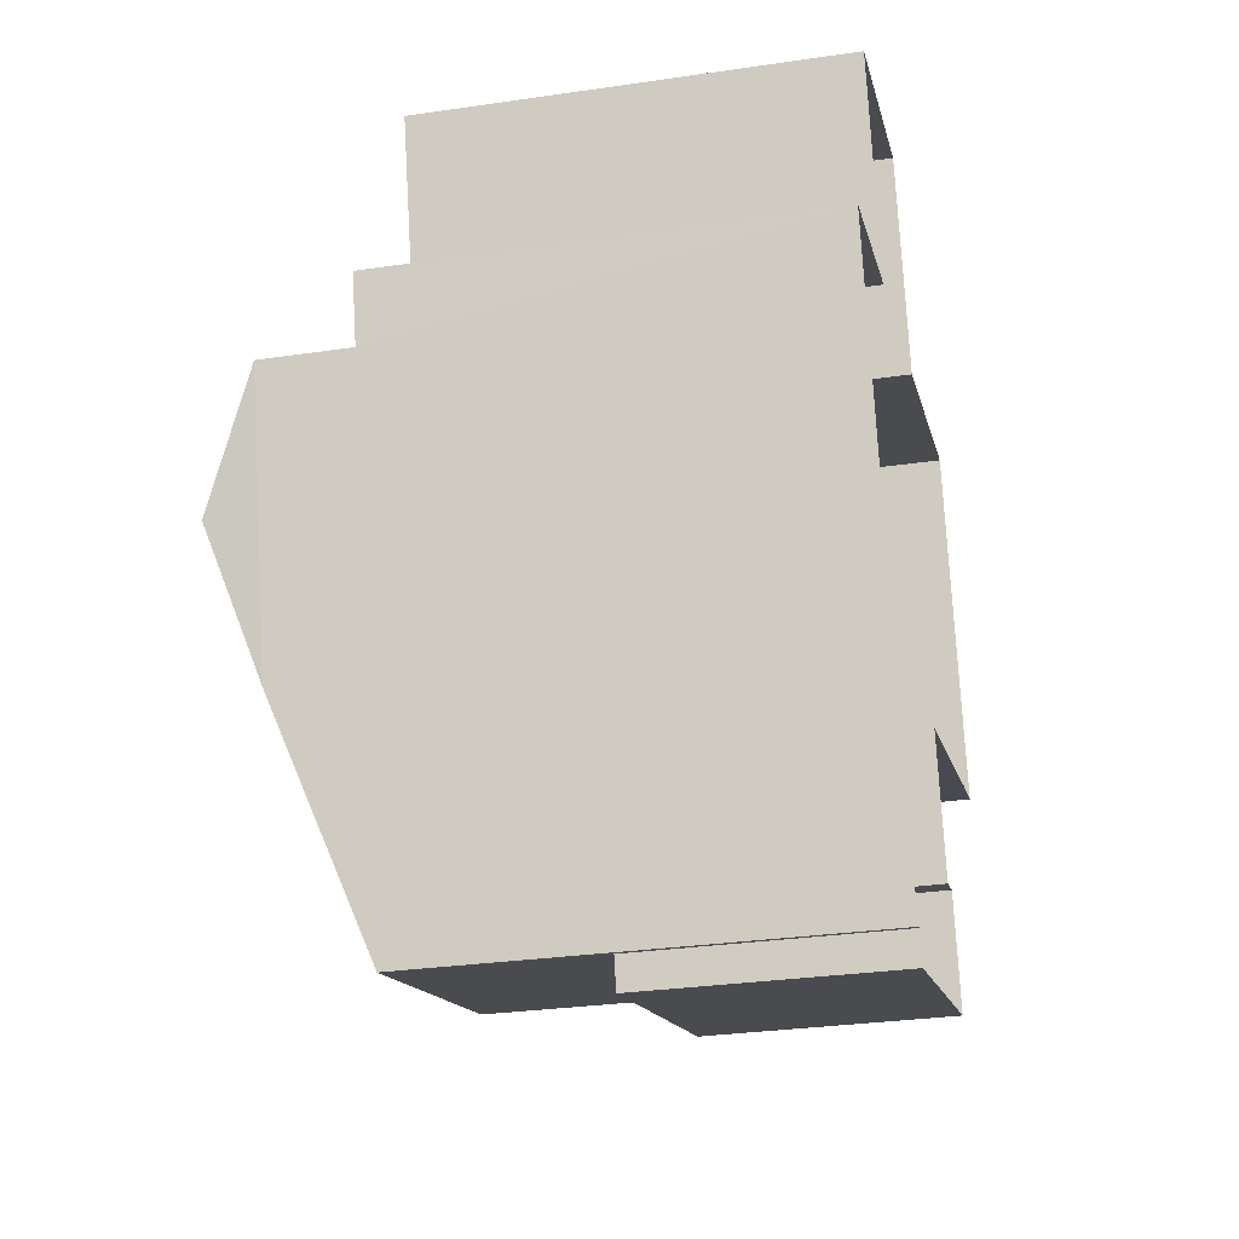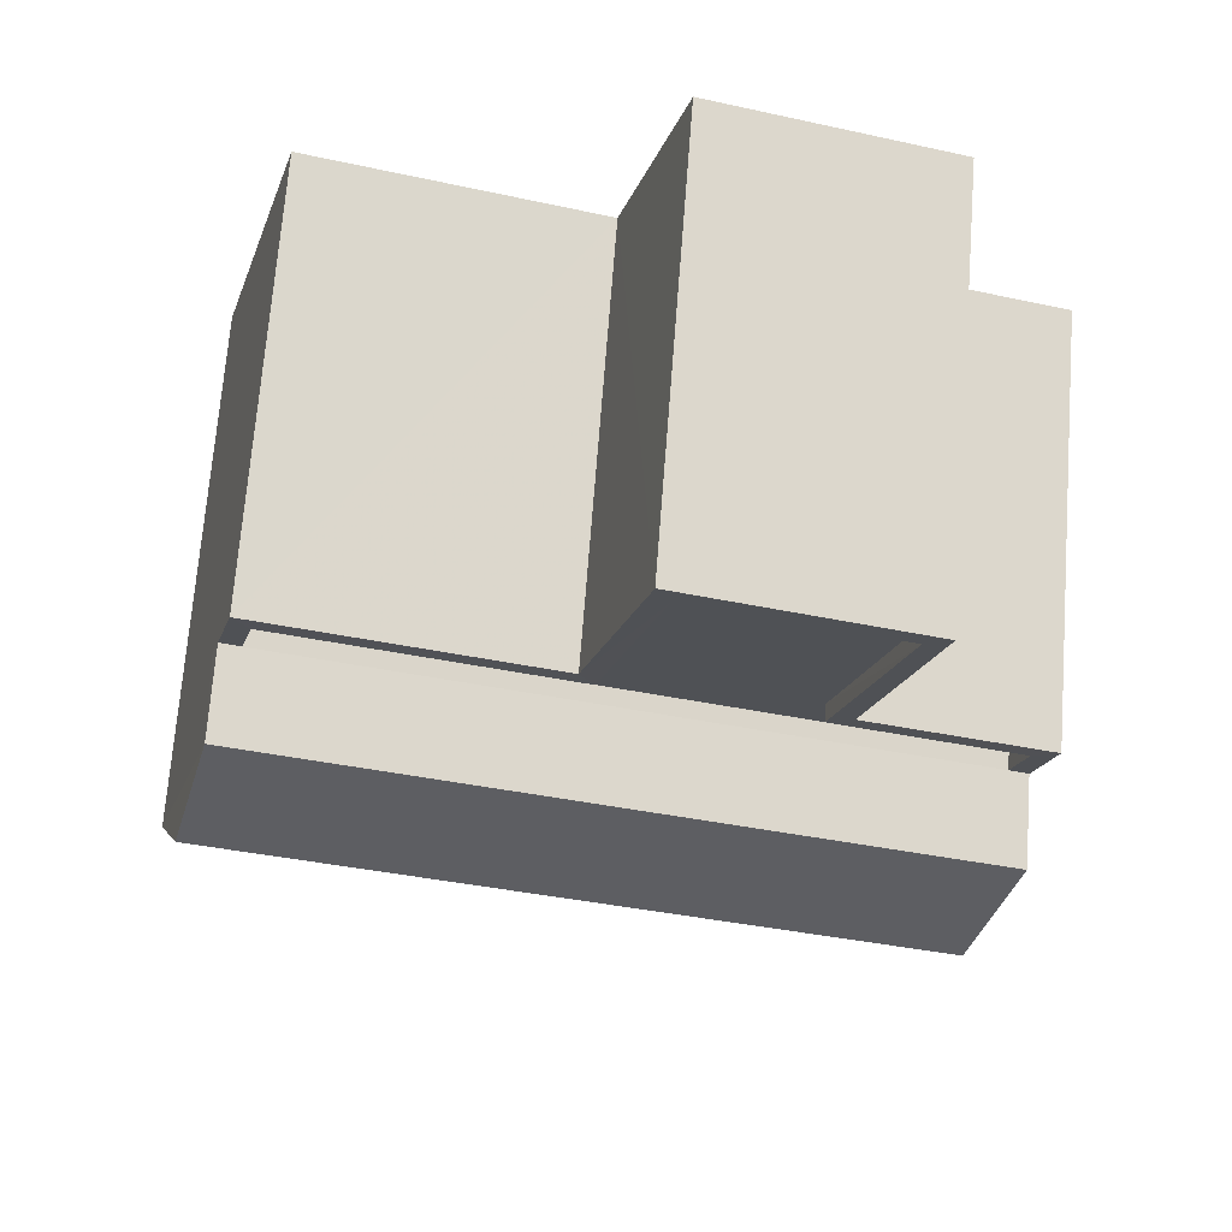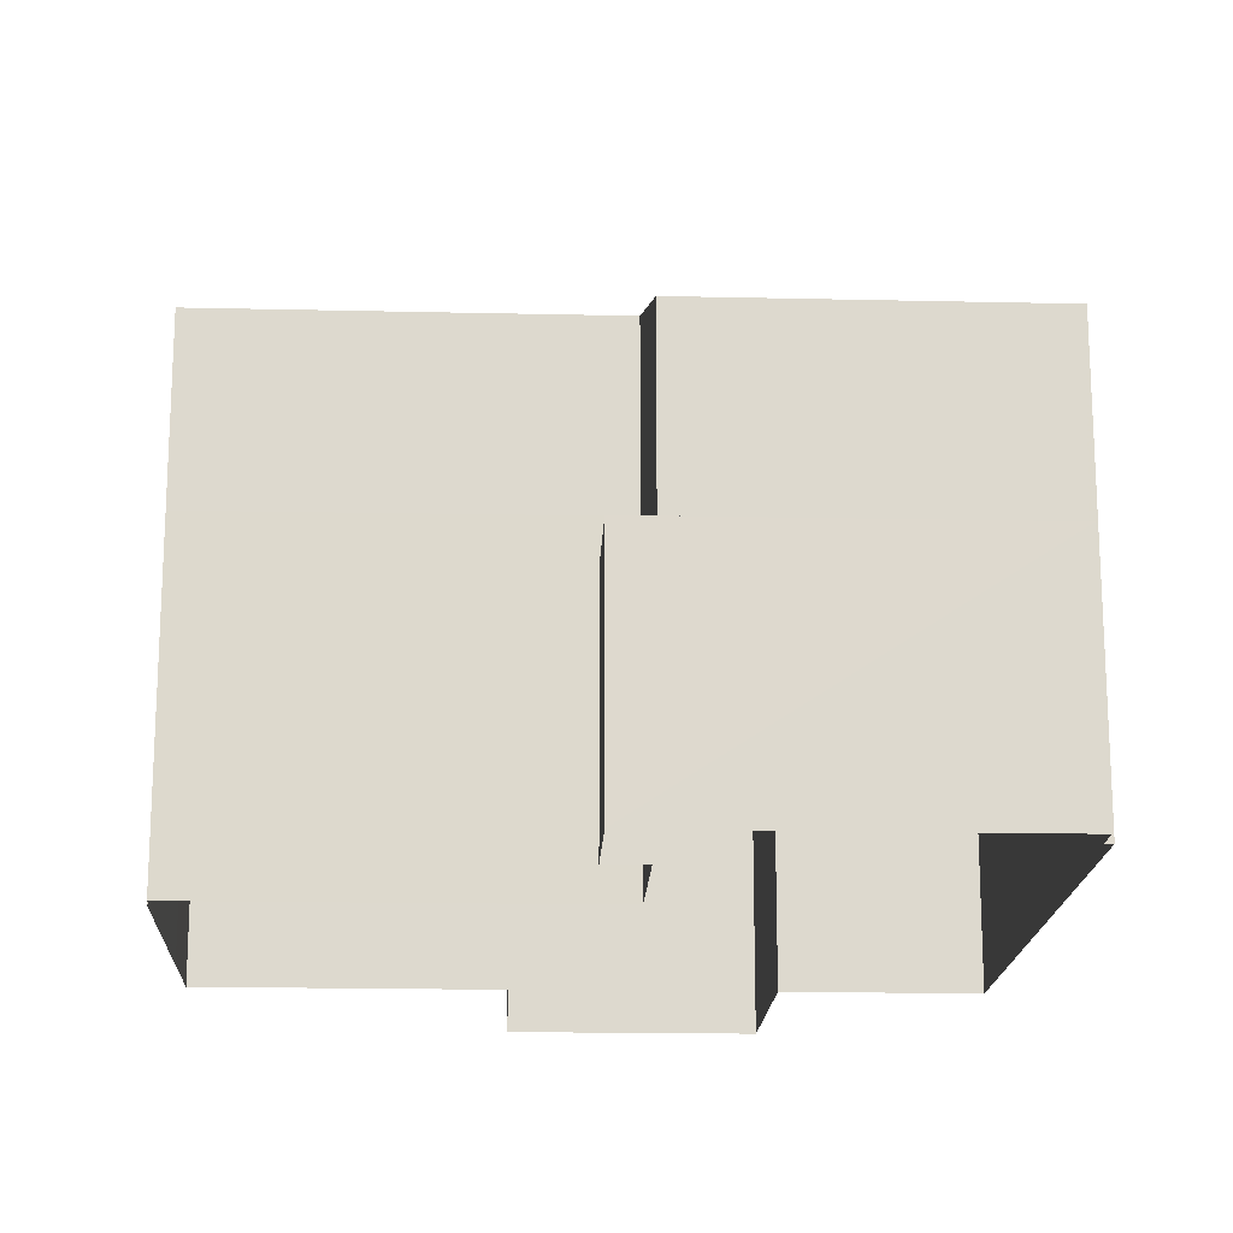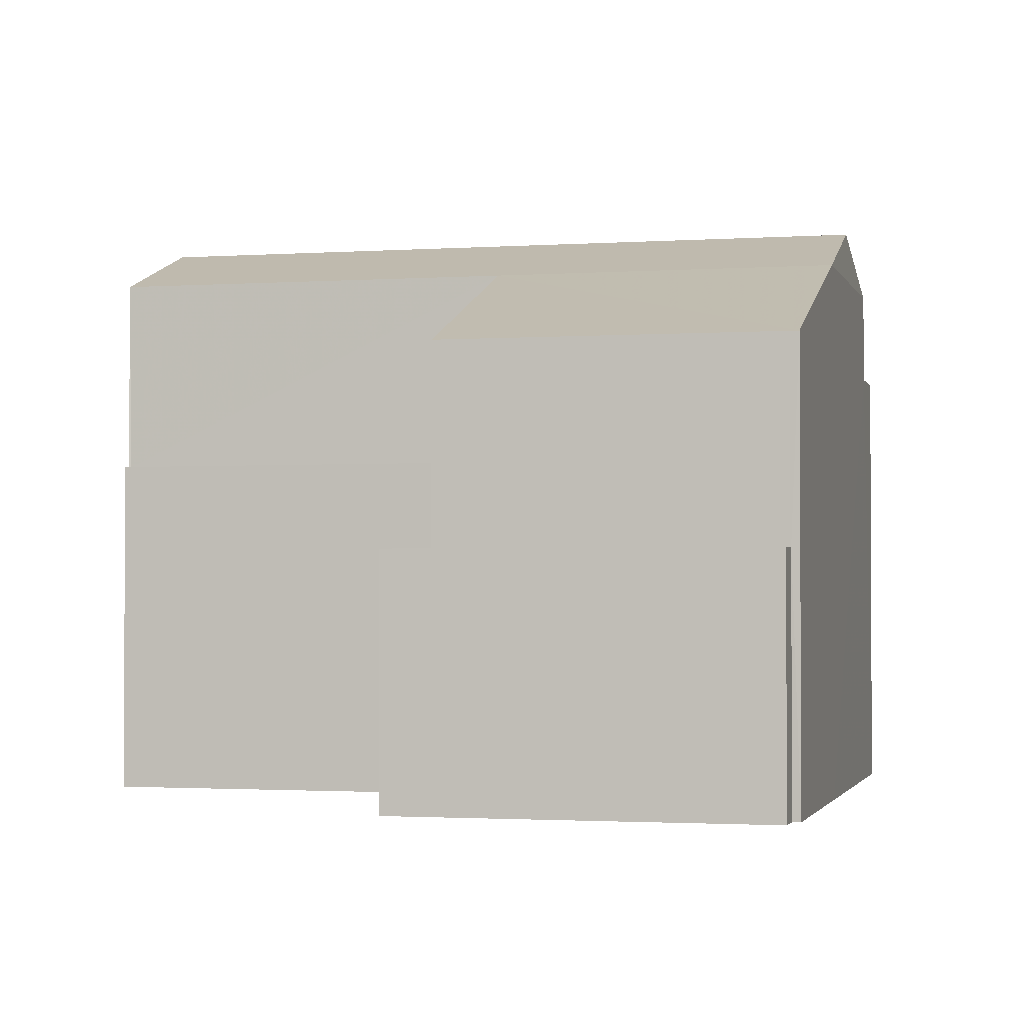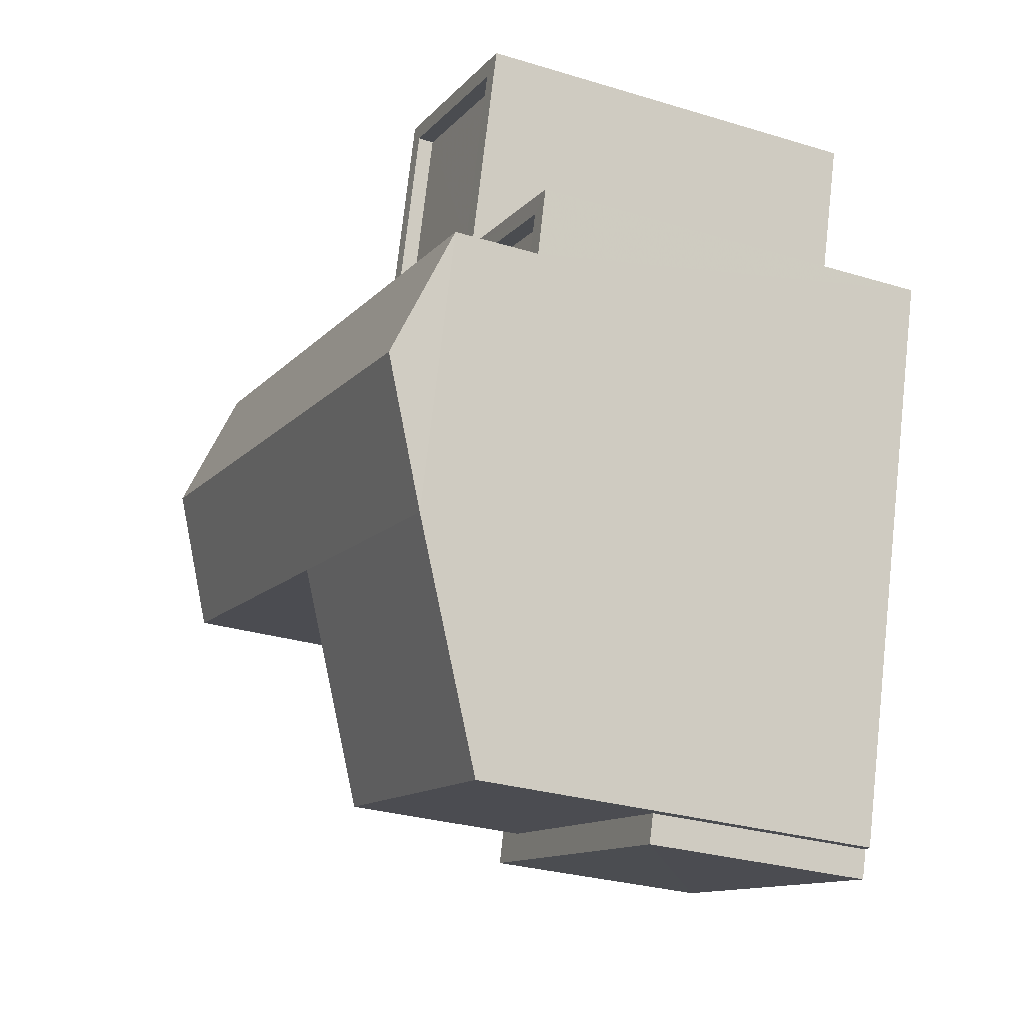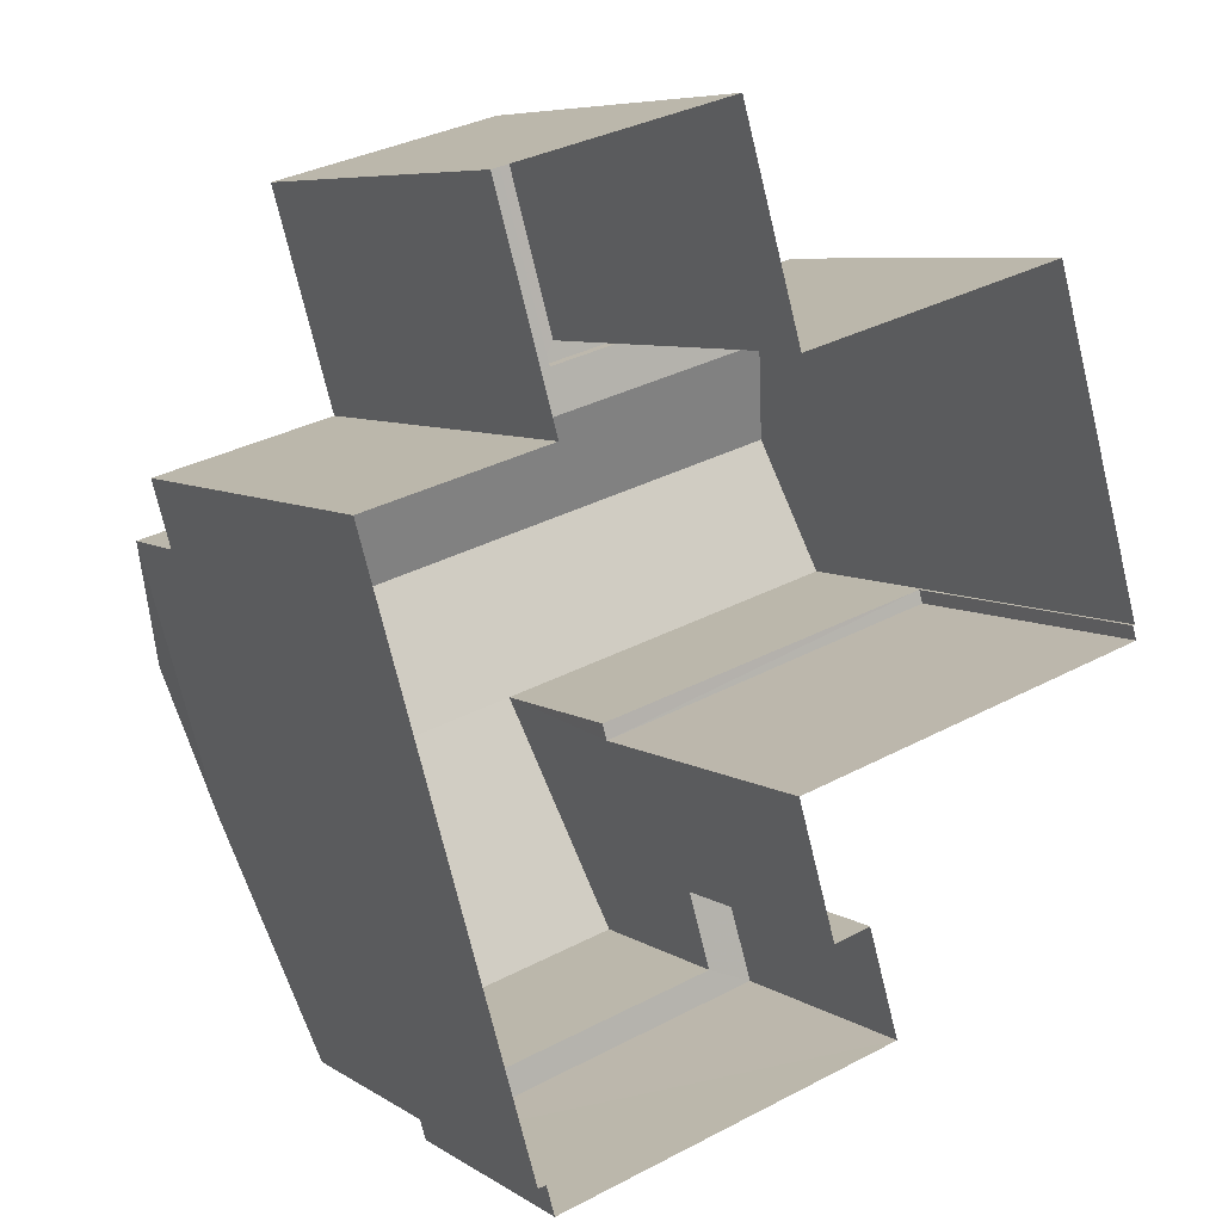
<metadata>
{"format":"obj","ext":"obj","renderer":"f3d","projection":"perspective","resolution":1024,"background":"white","views":[{"elev":-29.9,"azim":102.0,"up":"+Y"},{"elev":70.0,"azim":4.4,"up":"+Y"},{"elev":-17.7,"azim":-18.4,"up":"+Z"},{"elev":-1.8,"azim":-1.8,"up":"+Z"},{"elev":-29.0,"azim":65.6,"up":"+Y"},{"elev":7.2,"azim":149.4,"up":"+Y"}]}
</metadata>
<code>
v -8.933e+04 -9.969e+04 5.205
v -8.932e+04 -9.97e+04 5.205
v -8.933e+04 -9.97e+04 5.206
v -8.933e+04 -9.97e+04 5.206
v -8.933e+04 -9.97e+04 5.206
v -8.933e+04 -9.969e+04 5.205
v -8.933e+04 -9.969e+04 5.205
v -8.933e+04 -9.97e+04 5.206
v -8.933e+04 -9.97e+04 5.206
v -8.933e+04 -9.97e+04 5.206
v -8.933e+04 -9.969e+04 5.206
v -8.934e+04 -9.969e+04 5.206
v -8.933e+04 -9.969e+04 5.206
v -8.933e+04 -9.97e+04 5.206
v -8.934e+04 -9.969e+04 5.206
v -8.934e+04 -9.97e+04 5.206
v -8.934e+04 -9.97e+04 5.206
v -8.933e+04 -9.97e+04 5.206
v -8.934e+04 -9.97e+04 5.206
v -8.933e+04 -9.97e+04 12.87
v -8.933e+04 -9.97e+04 11.57
v -8.933e+04 -9.97e+04 11.57
v -8.933e+04 -9.97e+04 12.87
v -8.934e+04 -9.969e+04 12.87
v -8.933e+04 -9.97e+04 13.62
v -8.932e+04 -9.97e+04 12.87
v -8.933e+04 -9.969e+04 11.31
v -8.933e+04 -9.969e+04 11.31
v -8.933e+04 -9.969e+04 11.31
v -8.933e+04 -9.969e+04 11.31
v -8.933e+04 -9.969e+04 11.31
v -8.933e+04 -9.969e+04 11.31
v -8.933e+04 -9.97e+04 11.31
v -8.932e+04 -9.97e+04 11.31
v -8.932e+04 -9.97e+04 11.56
v -8.932e+04 -9.97e+04 11.56
v -8.932e+04 -9.97e+04 11.56
v -8.933e+04 -9.97e+04 11.56
v -8.934e+04 -9.969e+04 11.56
v -8.934e+04 -9.969e+04 11.56
v -8.934e+04 -9.969e+04 11.56
v -8.933e+04 -9.969e+04 11.56
v -8.933e+04 -9.969e+04 11.56
v -8.933e+04 -9.969e+04 11.56
v -8.933e+04 -9.969e+04 11.56
v -8.933e+04 -9.969e+04 11.56
v -8.933e+04 -9.969e+04 11.56
v -8.933e+04 -9.969e+04 11.56
v -8.933e+04 -9.969e+04 11.56
v -8.933e+04 -9.969e+04 11.56
v -8.933e+04 -9.969e+04 11.56
v -8.933e+04 -9.969e+04 11.56
v -8.933e+04 -9.97e+04 8.752
v -8.933e+04 -9.97e+04 8.752
v -8.933e+04 -9.97e+04 8.752
v -8.933e+04 -9.97e+04 8.752
v -8.933e+04 -9.97e+04 8.752
v -8.933e+04 -9.97e+04 8.752
v -8.934e+04 -9.97e+04 10.08
v -8.934e+04 -9.97e+04 10.08
v -8.933e+04 -9.97e+04 10.08
v -8.933e+04 -9.97e+04 10.08
v -8.934e+04 -9.97e+04 13.62
v -8.934e+04 -9.97e+04 12.87
f 1 2 3
f 3 4 5
f 1 6 7
f 8 9 10
f 5 8 10
f 11 6 1
f 11 12 13
f 9 14 10
f 15 13 12
f 16 17 12
f 18 19 16
f 10 18 3
f 18 1 3
f 5 10 3
f 18 11 1
f 18 12 11
f 18 16 12
f 20 21 22
f 23 20 22
f 24 25 26
f 27 28 29
f 30 29 31
f 32 30 31
f 29 28 33
f 31 33 34
f 31 29 33
f 35 36 37
f 38 35 37
f 39 40 41
f 41 40 42
f 43 44 45
f 46 43 45
f 46 37 36
f 40 47 48
f 48 49 50
f 51 37 46
f 52 50 49
f 48 50 42
f 50 52 44
f 51 46 45
f 45 44 52
f 40 48 42
f 53 54 55
f 56 55 57
f 57 55 58
f 55 54 58
f 59 60 61
f 62 59 61
f 63 25 24
f 25 63 23
f 63 64 20
f 23 63 20
f 55 21 53
f 18 10 53
f 61 21 20
f 61 20 62
f 18 53 61
f 53 21 61
f 12 41 15
f 12 39 41
f 61 19 18
f 61 60 19
f 21 56 22
f 22 56 4
f 21 55 56
f 4 56 5
f 16 19 60
f 59 16 60
f 40 39 24
f 24 39 64
f 64 39 17
f 39 12 17
f 42 11 13
f 42 50 11
f 49 29 30
f 52 49 30
f 49 27 29
f 49 48 27
f 63 24 64
f 15 42 13
f 15 41 42
f 47 27 48
f 47 28 27
f 2 36 35
f 2 35 3
f 35 23 3
f 35 26 23
f 45 32 31
f 51 45 31
f 40 24 47
f 33 28 47
f 38 24 26
f 38 26 35
f 33 47 38
f 47 24 38
f 33 37 34
f 33 38 37
f 51 31 34
f 37 51 34
f 46 2 1
f 46 36 2
f 57 9 8
f 57 58 9
f 5 57 8
f 5 56 57
f 3 22 4
f 3 23 22
f 25 23 26
f 62 20 59
f 16 59 17
f 17 59 64
f 59 20 64
f 43 7 6
f 44 43 6
f 52 30 32
f 45 52 32
f 58 54 14
f 9 58 14
f 44 6 11
f 50 44 11
f 53 14 54
f 53 10 14
f 43 1 7
f 43 46 1

</code>
